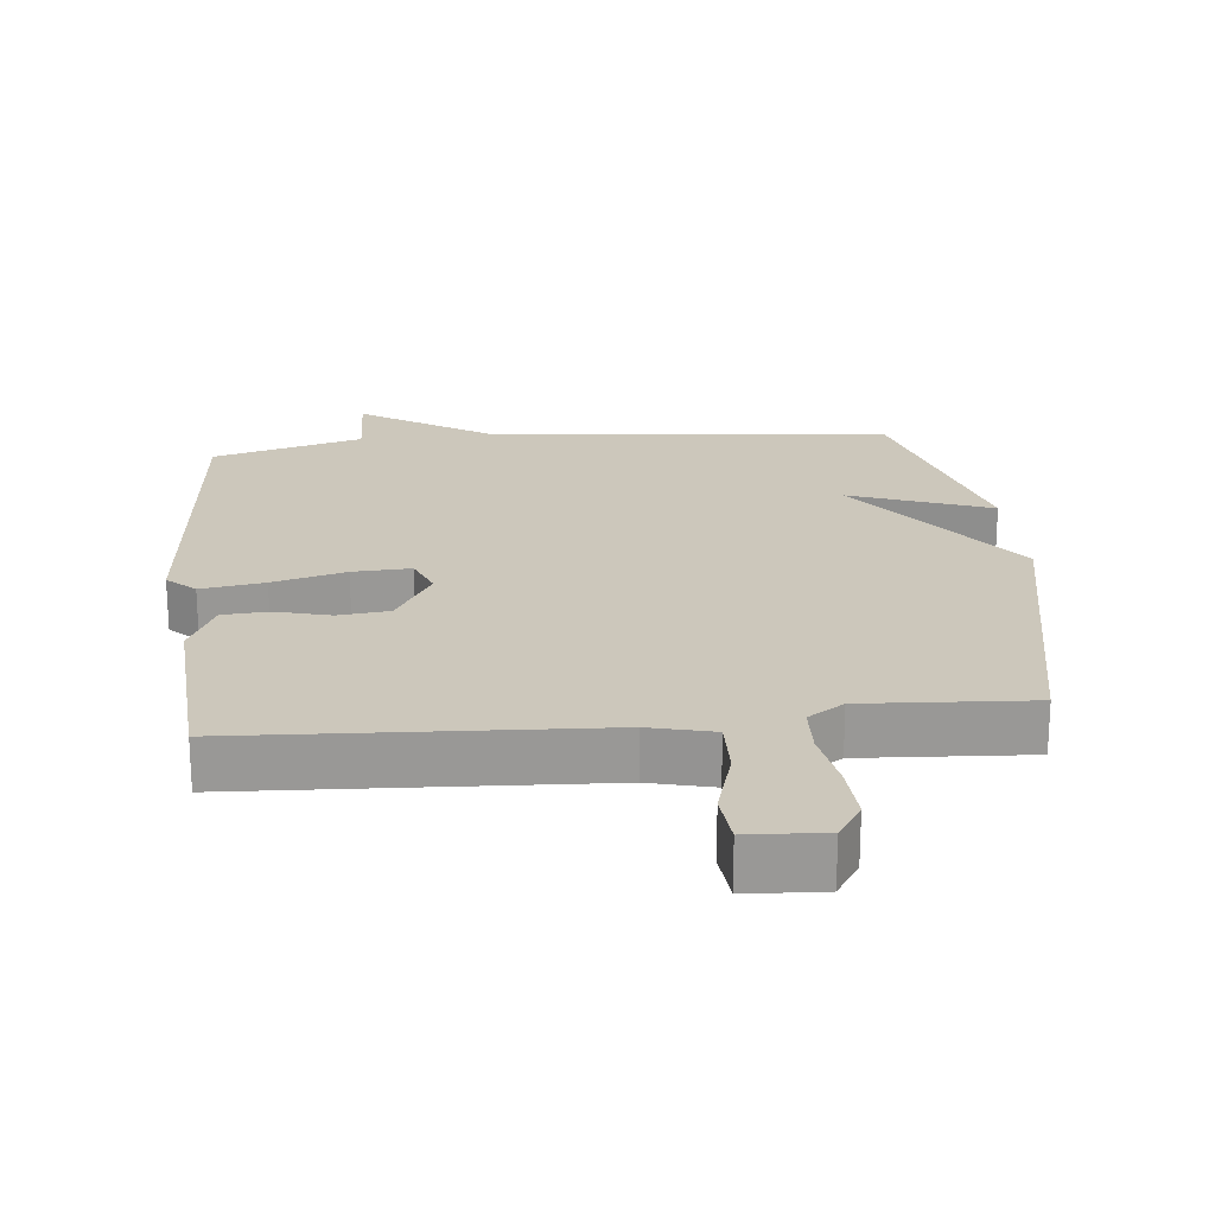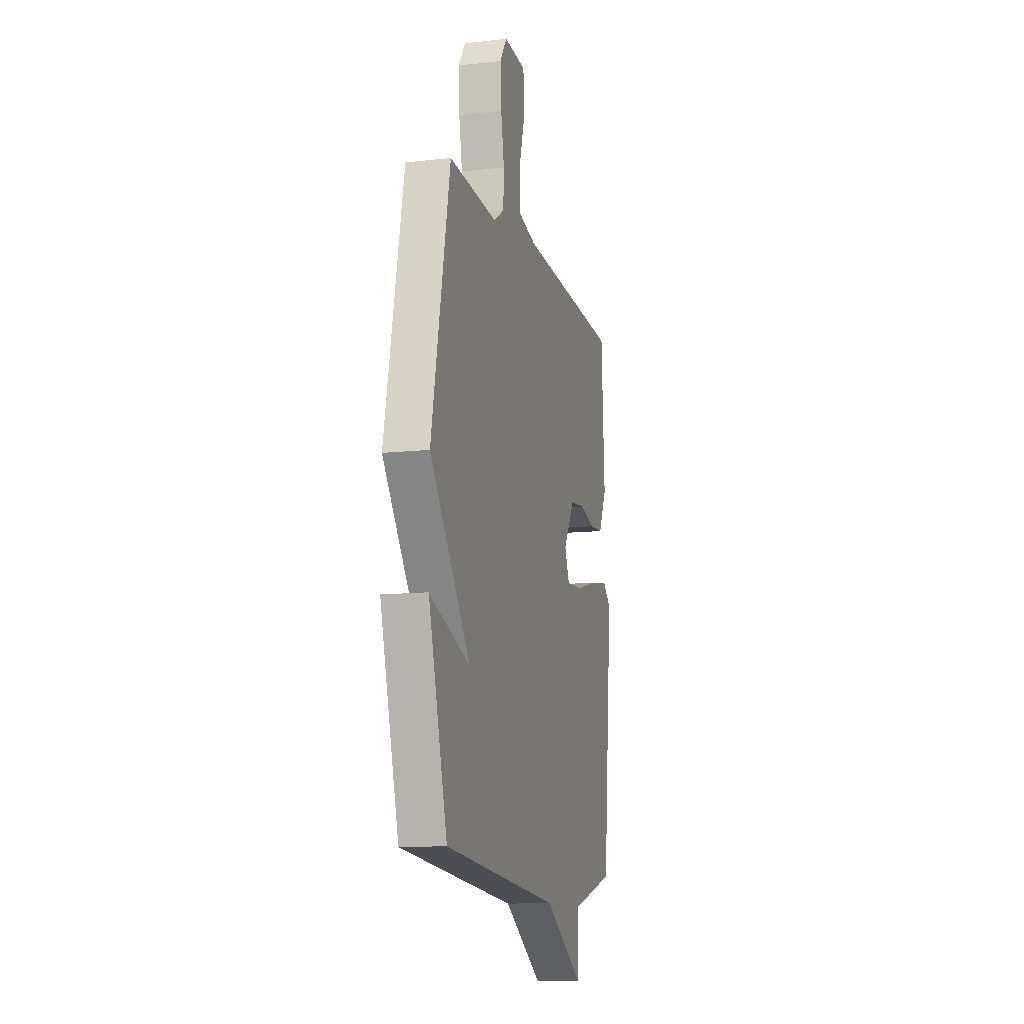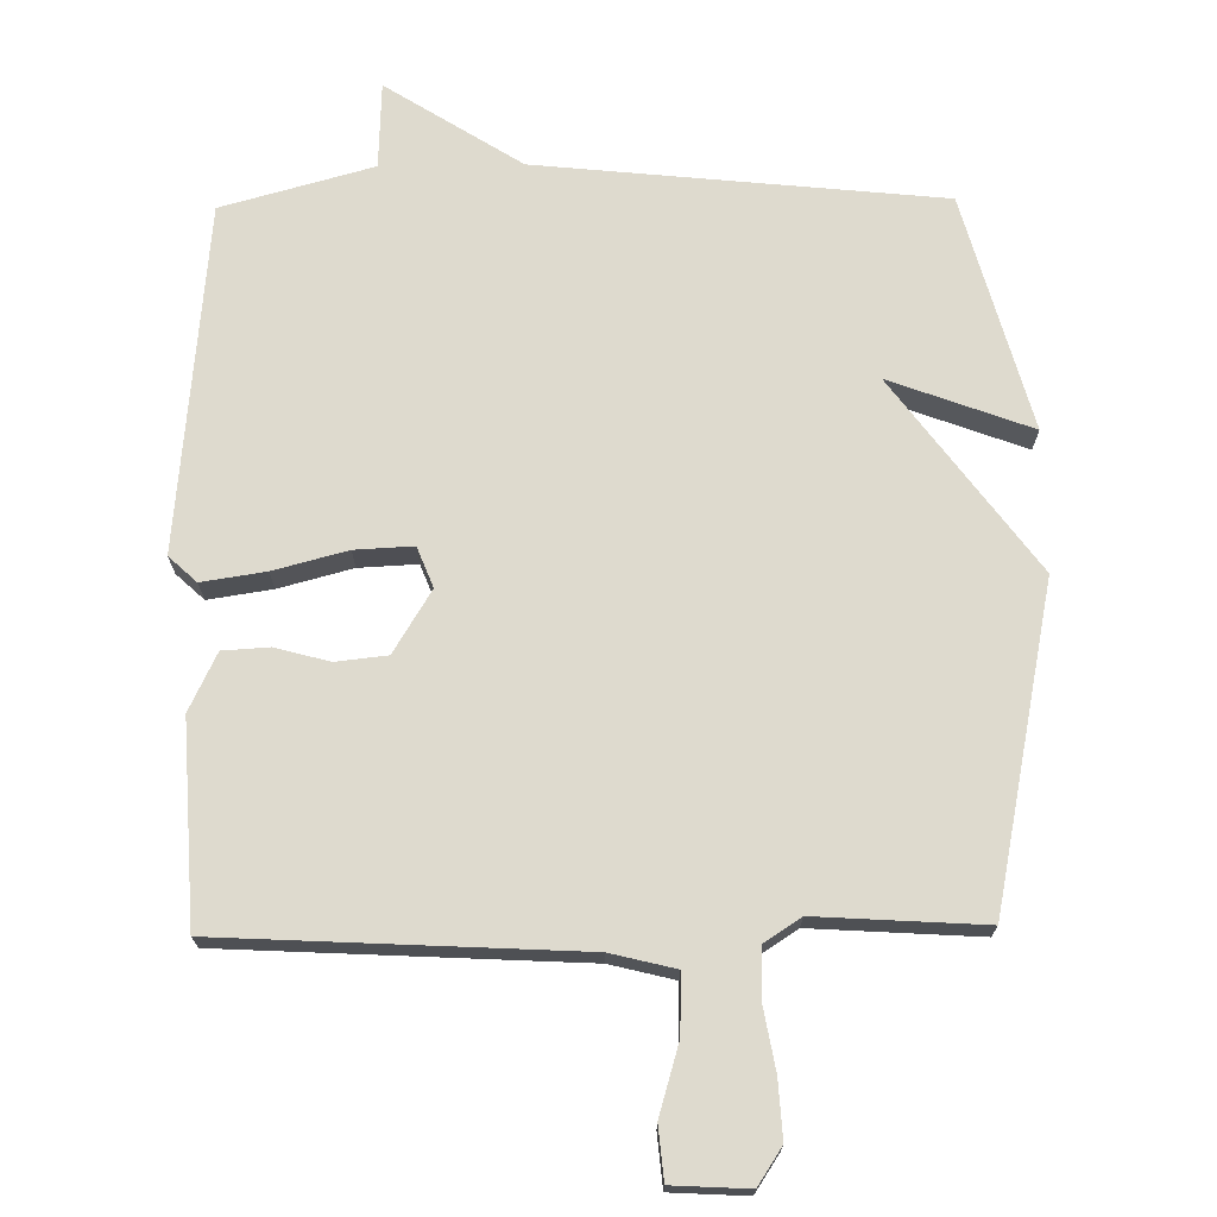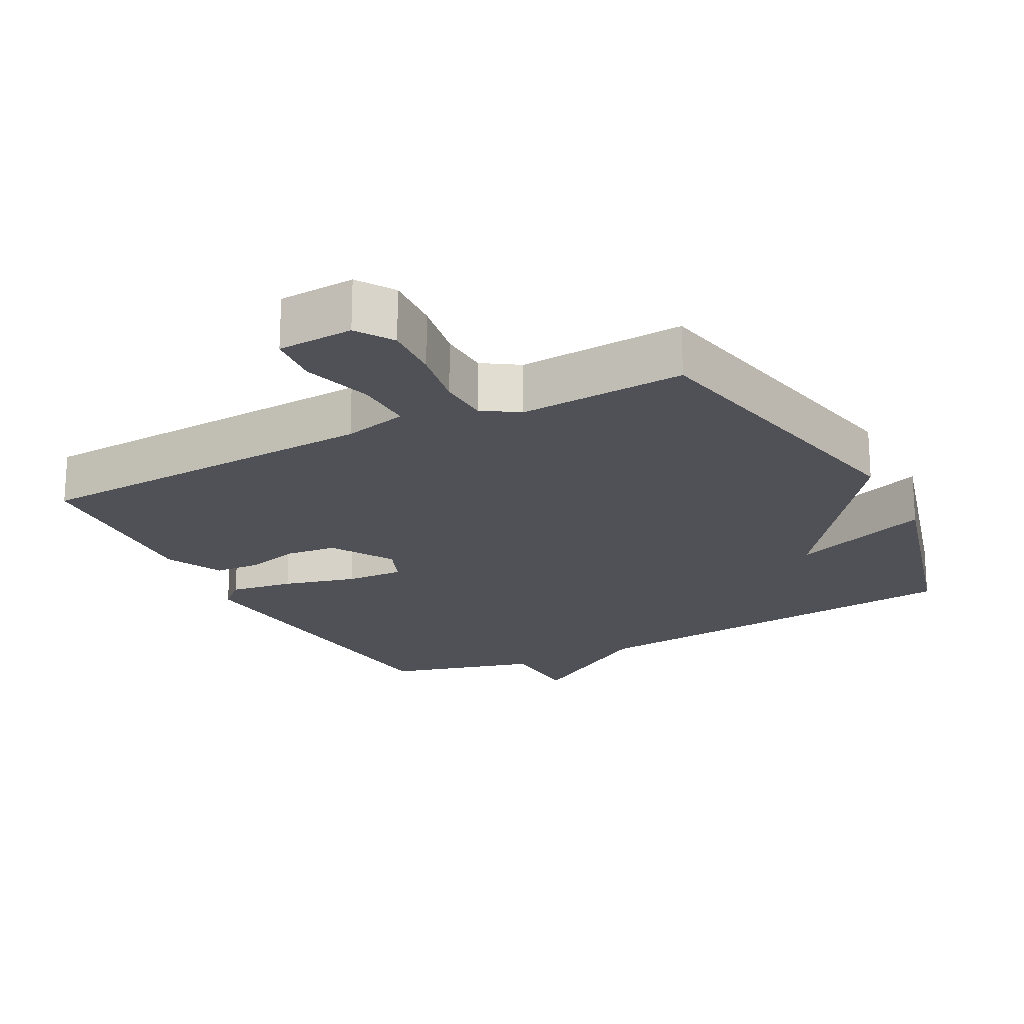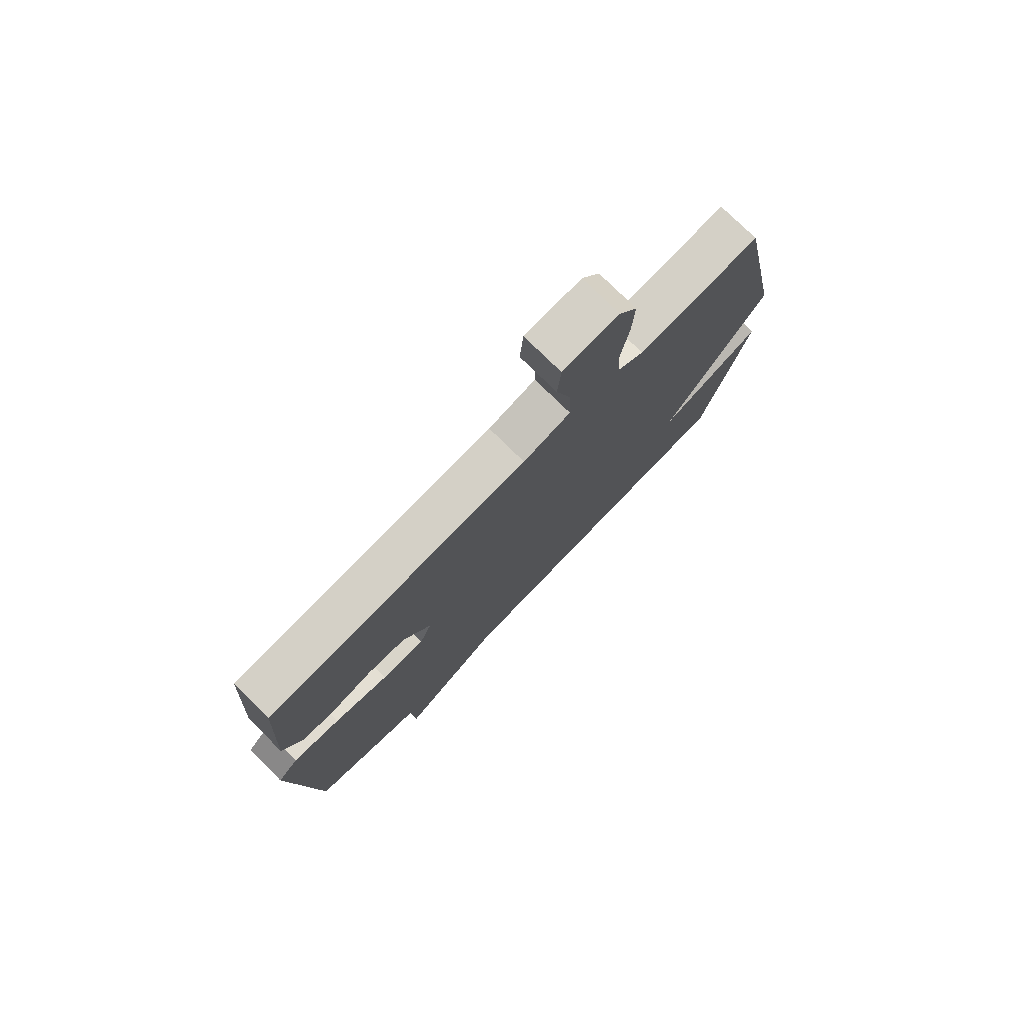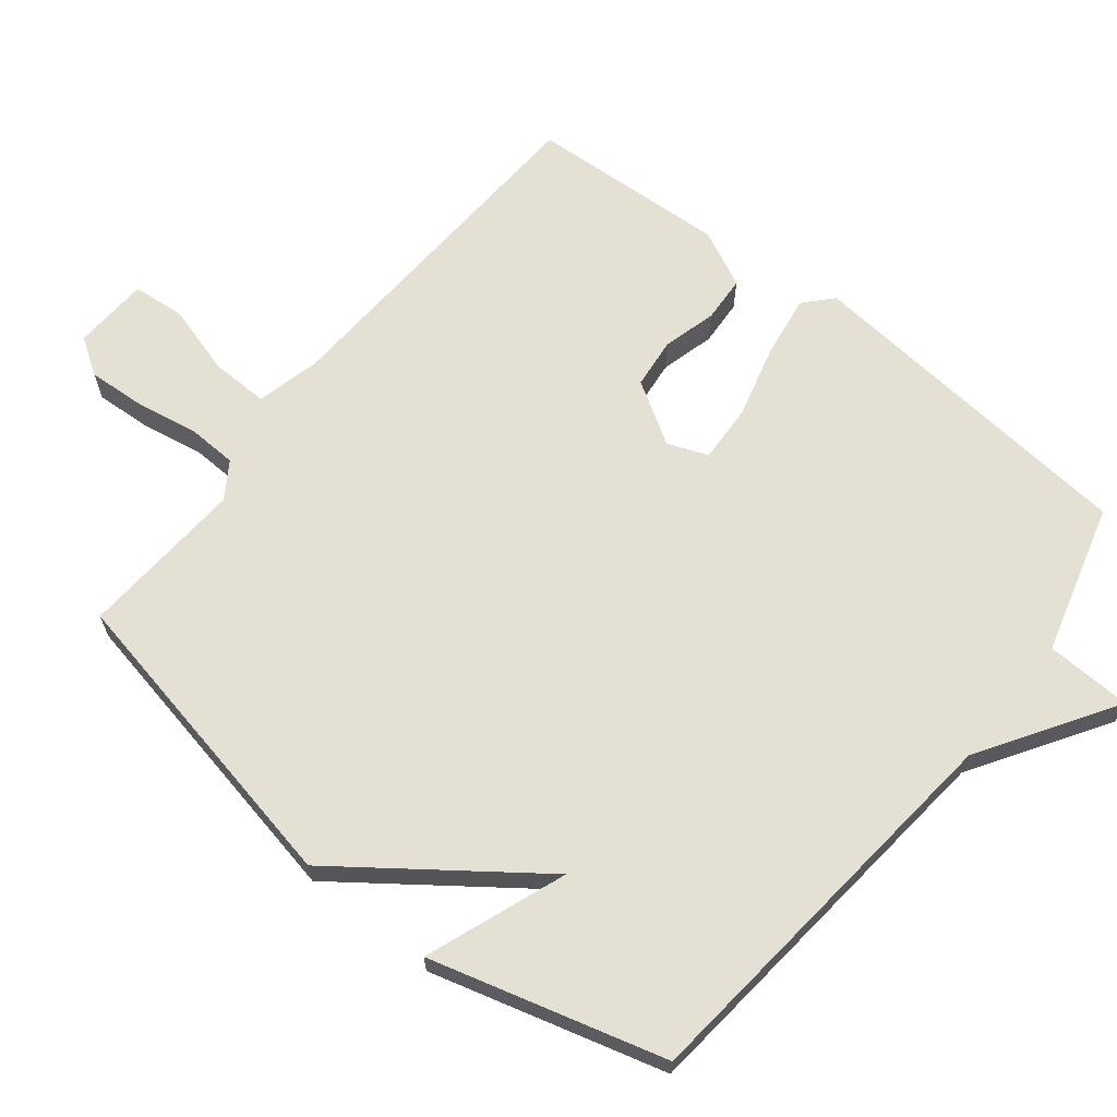
<metadata>
{"format":"obj","ext":"obj","renderer":"f3d","projection":"perspective","resolution":1024,"background":"white","views":[{"elev":21.7,"azim":-5.9,"up":"+Y"},{"elev":-11.7,"azim":105.0,"up":"+Z"},{"elev":71.3,"azim":-0.8,"up":"+Y"},{"elev":-20.4,"azim":27.6,"up":"+Y"},{"elev":77.0,"azim":-45.4,"up":"+Z"},{"elev":65.7,"azim":128.5,"up":"+Y"}]}
</metadata>
<code>
v -0.5 0.07 0.5
v 0.012 0.07 0.527
v 0.105 0.07 0.55
v 0.103 0.07 0.634
v 0.073 0.07 0.736
v 0.08 0.07 0.812
v 0.19 0.07 0.818
v 0.225 0.07 0.765
v 0.22 0.07 0.682
v 0.204 0.07 0.592
v 0.207 0.07 0.519
v 0.259 0.07 0.485
v 0.5 0.07 0.5
v 0.593 0.07 0.039
v 0.389 0.07 -0.237
v 0.593 0.07 -0.161
v 0.5 0.07 -0.5
v -0.082 0.07 -0.56
v -0.277 0.07 -0.684
v -0.282 0.07 -0.56
v -0.5 0.07 -0.5
v -0.547 0.07 -0.001
v -0.507 0.07 0.036
v -0.415 0.07 0.022
v -0.309 0.07 -0.006
v -0.225 0.07 -0.01
v -0.202 0.07 0.048
v -0.257 0.07 0.138
v -0.331 0.07 0.146
v -0.409 0.07 0.125
v -0.476 0.07 0.129
v -0.516 0.07 0.212
v -0.5 0 0.5
v 0.012 0 0.527
v 0.105 0 0.55
v 0.103 0 0.634
v 0.073 0 0.736
v 0.08 0 0.812
v 0.19 0 0.818
v 0.225 0 0.765
v 0.22 0 0.682
v 0.204 0 0.592
v 0.207 0 0.519
v 0.259 0 0.485
v 0.5 0 0.5
v 0.593 0 0.039
v 0.389 0 -0.237
v 0.593 0 -0.161
v 0.5 0 -0.5
v -0.082 0 -0.56
v -0.277 0 -0.684
v -0.282 0 -0.56
v -0.5 0 -0.5
v -0.547 0 -0.001
v -0.507 0 0.036
v -0.415 0 0.022
v -0.309 0 -0.006
v -0.225 0 -0.01
v -0.202 0 0.048
v -0.257 0 0.138
v -0.331 0 0.146
v -0.409 0 0.125
v -0.476 0 0.129
v -0.516 0 0.212
f 32 1 2
f 31 32 2
f 30 31 2
f 29 30 2
f 28 29 2 3
f 27 28 3
f 26 27 3
f 23 24 25
f 22 23 25
f 21 22 25
f 20 21 25
f 20 25 26
f 20 26 3
f 19 20 3
f 18 19 3
f 15 16 17 18
f 14 15 18
f 13 14 18
f 12 13 18
f 11 12 18 3
f 8 9 10
f 7 8 10
f 6 7 10
f 5 6 10
f 4 5 10
f 3 4 10 11
f 34 33 64
f 34 64 63
f 34 63 62
f 34 62 61
f 35 34 61 60
f 35 60 59
f 35 59 58
f 57 56 55
f 57 55 54
f 57 54 53
f 57 53 52
f 58 57 52
f 35 58 52
f 35 52 51
f 35 51 50
f 50 49 48 47
f 50 47 46
f 50 46 45
f 50 45 44
f 35 50 44 43
f 42 41 40
f 42 40 39
f 42 39 38
f 42 38 37
f 42 37 36
f 43 42 36 35
f 1 33 34 2
f 2 34 35 3
f 3 35 36 4
f 4 36 37 5
f 5 37 38 6
f 6 38 39 7
f 7 39 40 8
f 8 40 41 9
f 9 41 42 10
f 10 42 43 11
f 11 43 44 12
f 12 44 45 13
f 13 45 46 14
f 14 46 47 15
f 15 47 48 16
f 16 48 49 17
f 17 49 50 18
f 18 50 51 19
f 19 51 52 20
f 20 52 53 21
f 21 53 54 22
f 22 54 55 23
f 23 55 56 24
f 24 56 57 25
f 25 57 58 26
f 26 58 59 27
f 27 59 60 28
f 28 60 61 29
f 29 61 62 30
f 30 62 63 31
f 31 63 64 32
f 32 64 33 1

</code>
